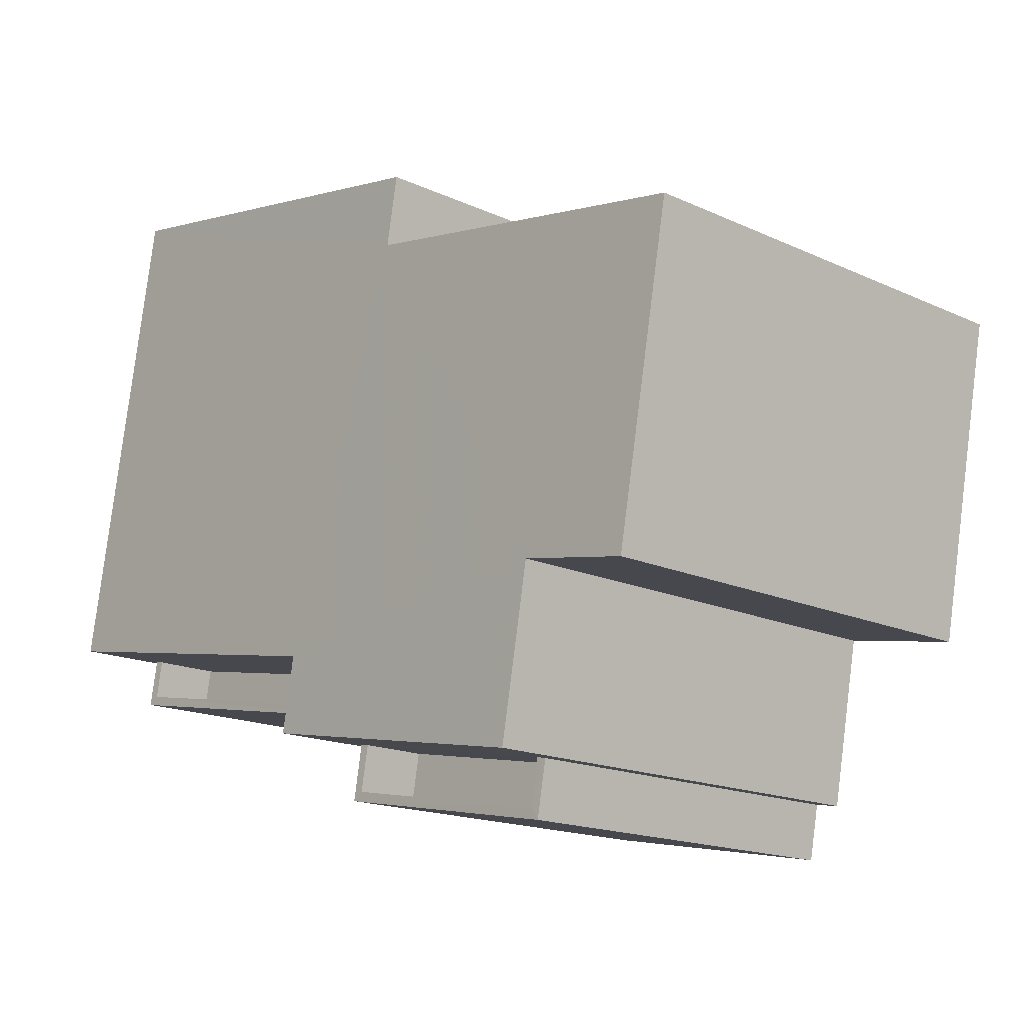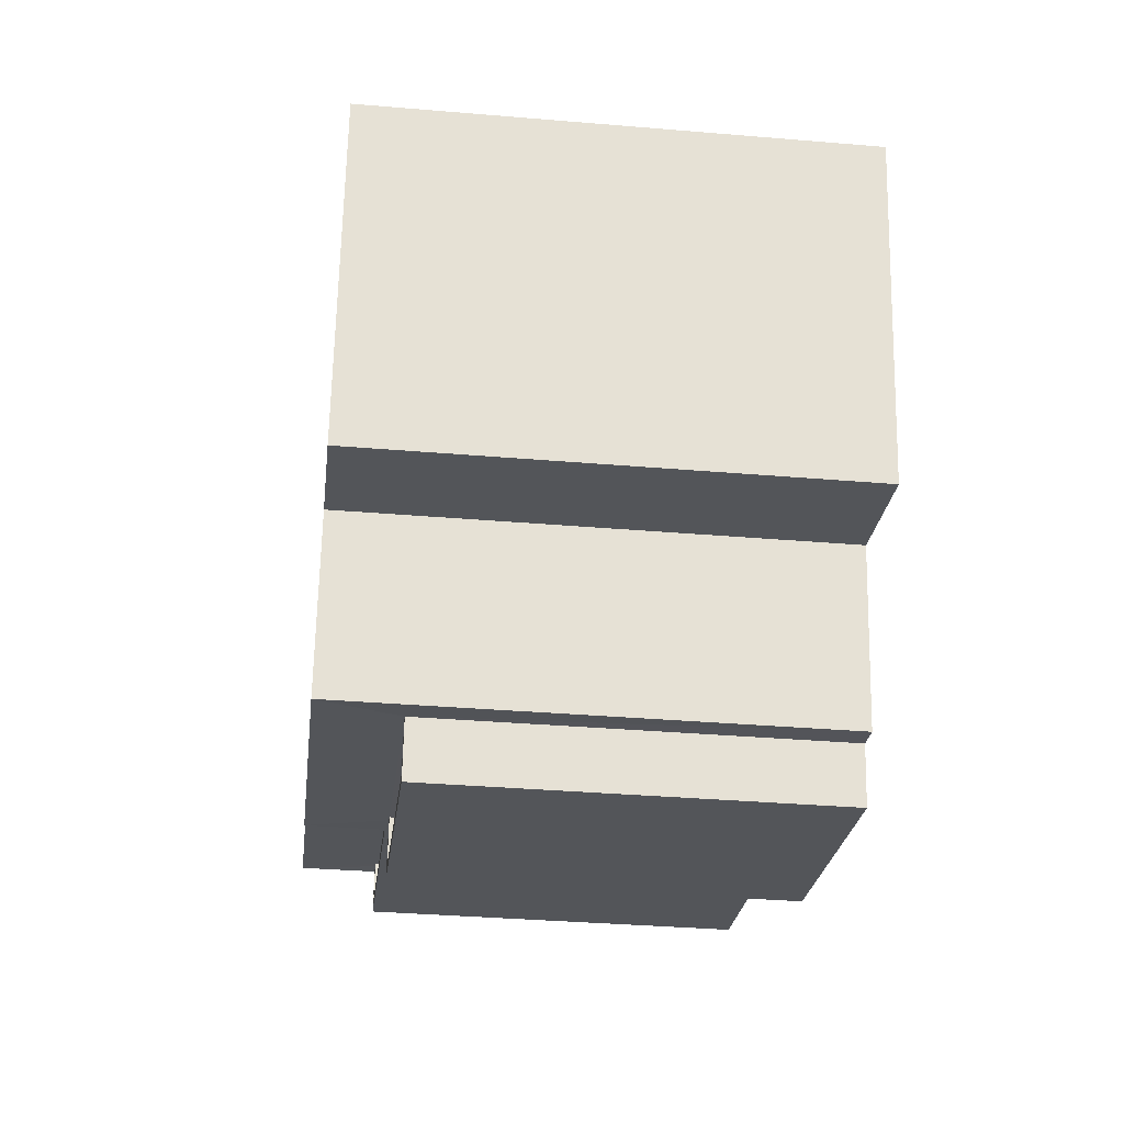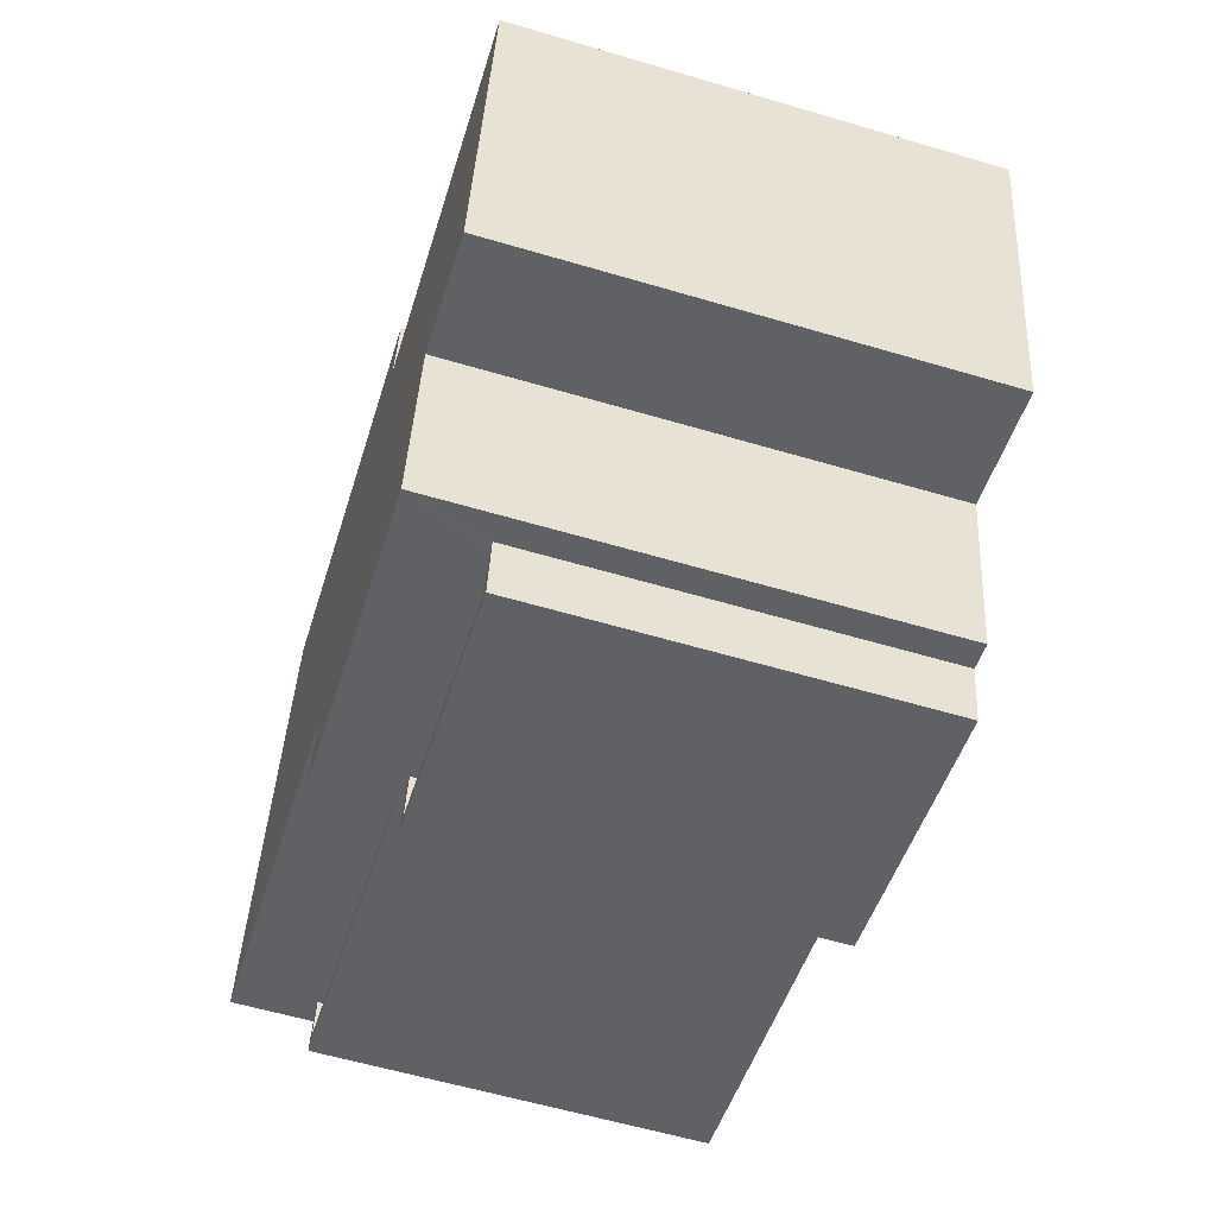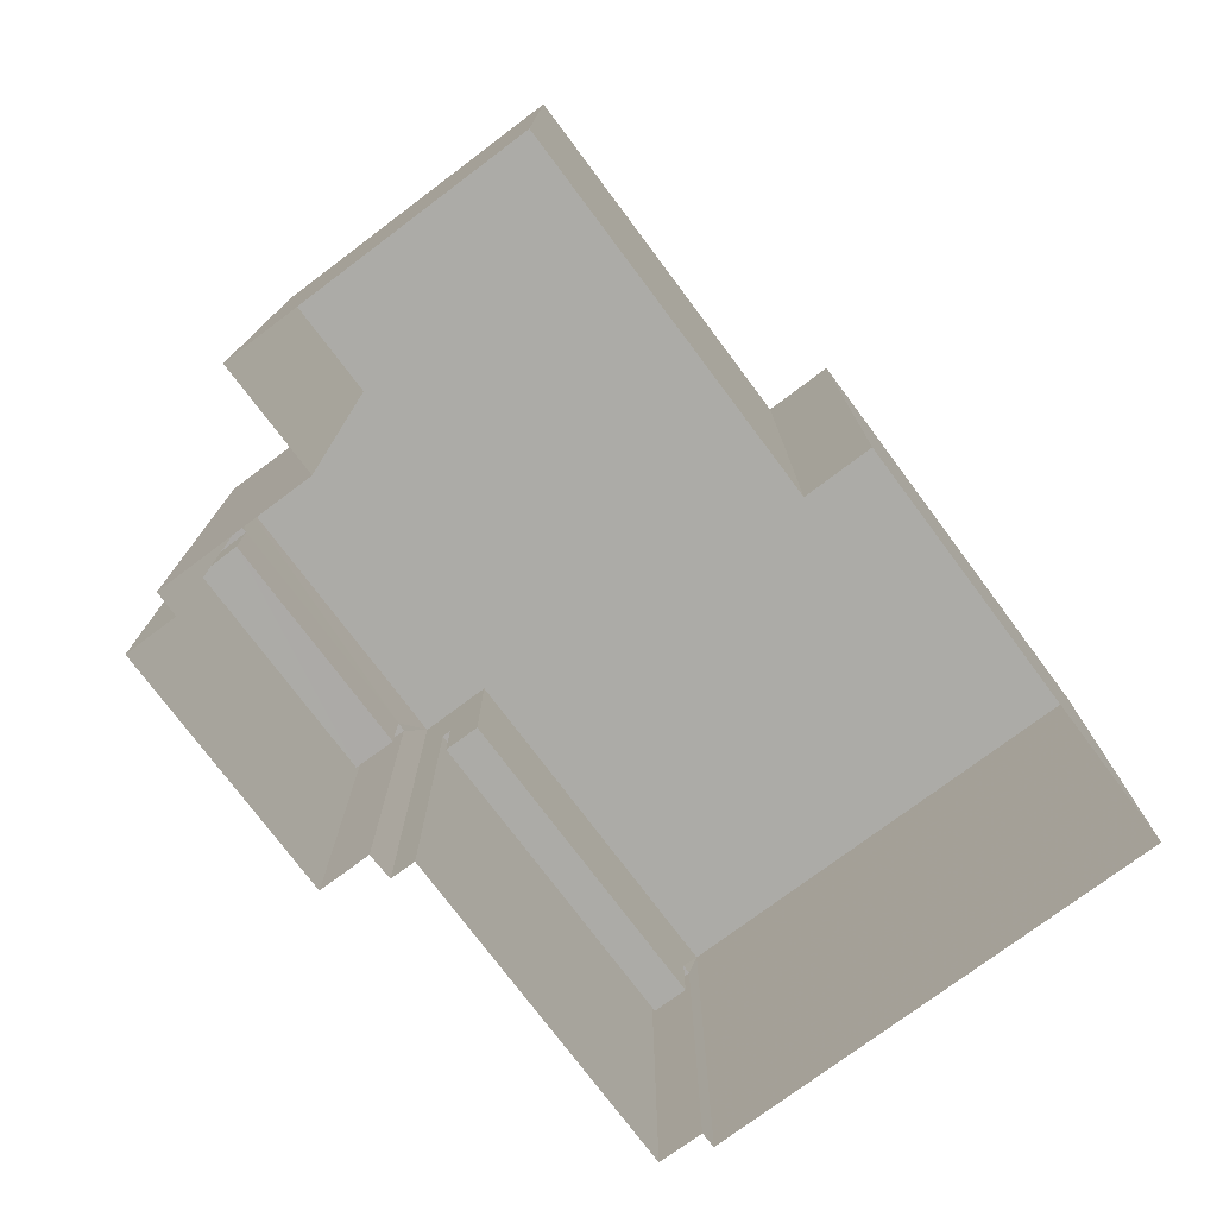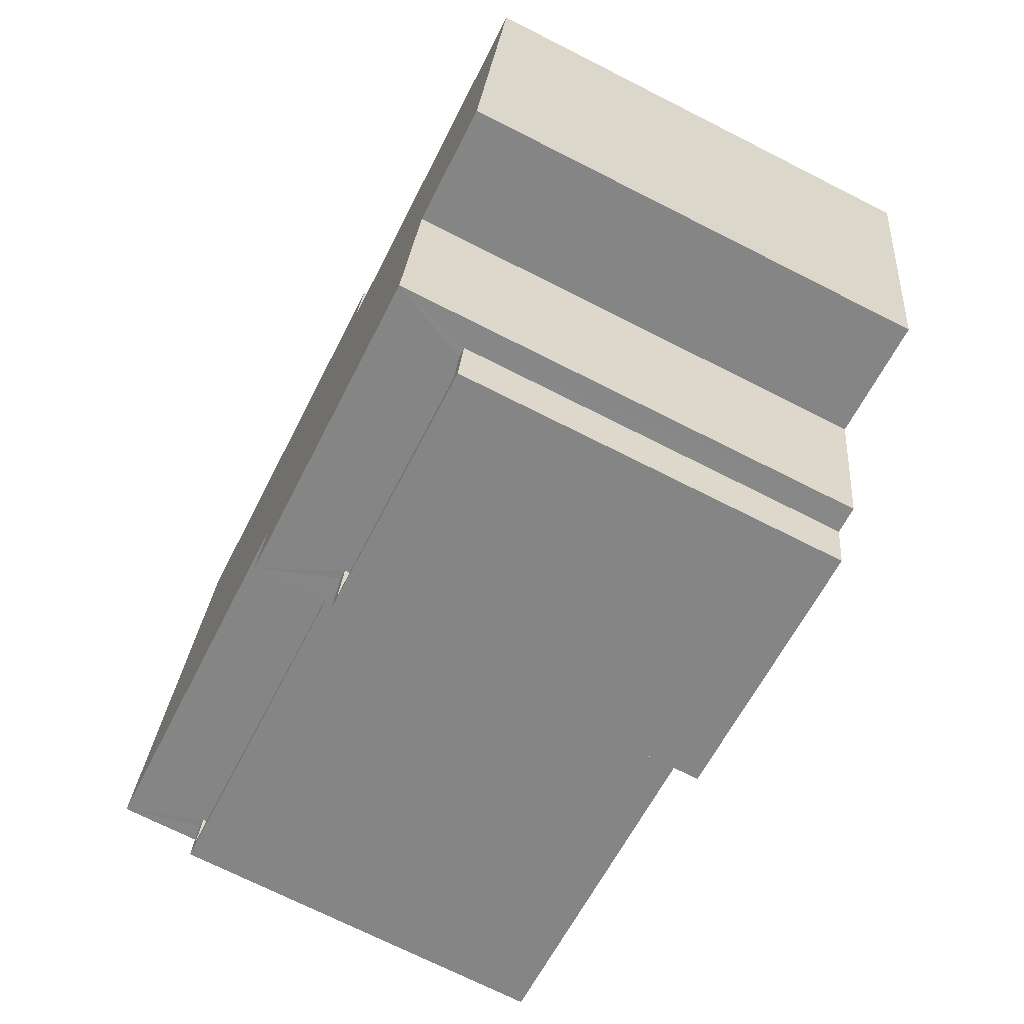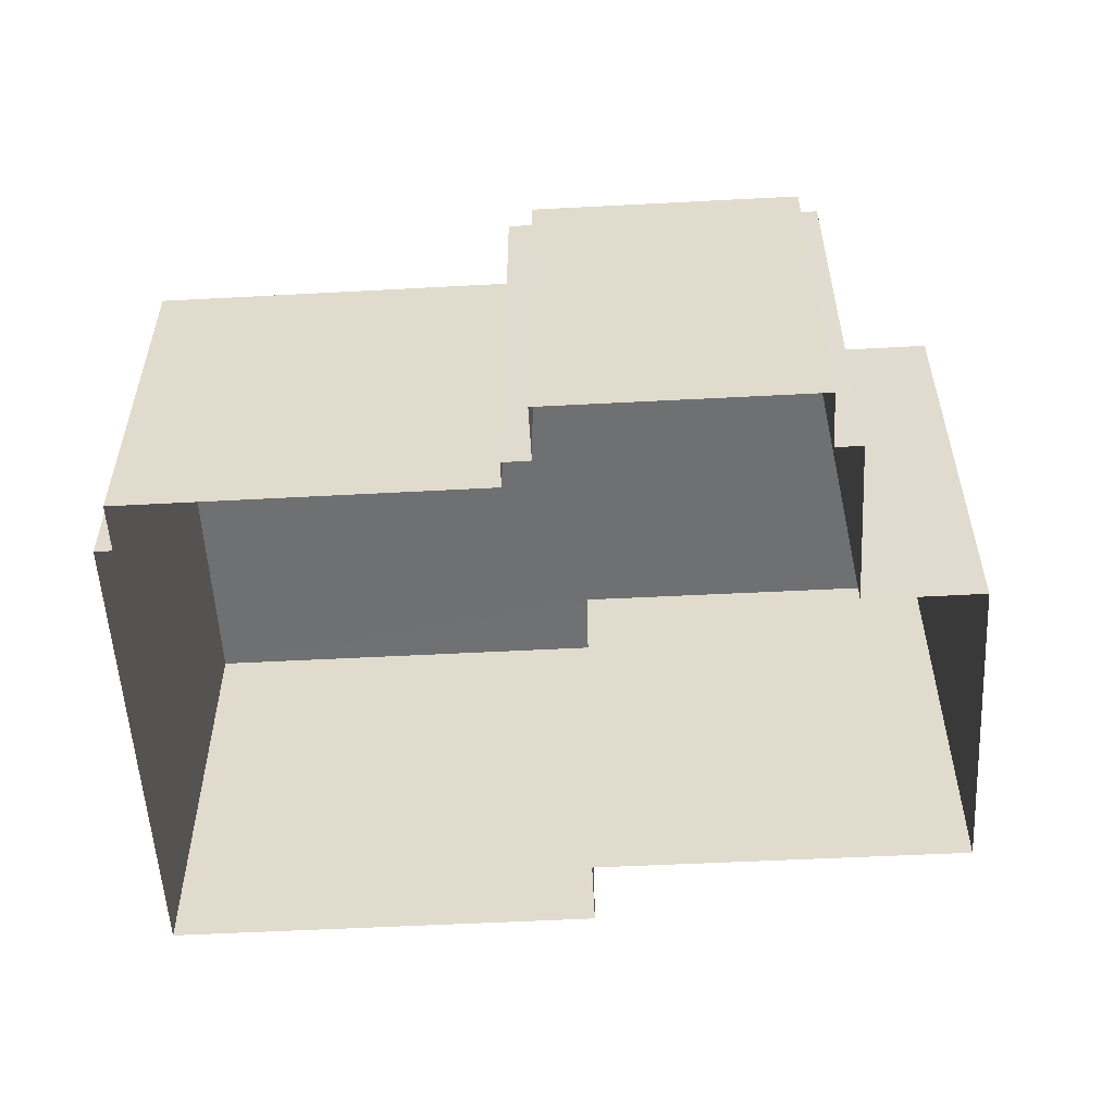
<metadata>
{"format":"obj","ext":"obj","renderer":"f3d","projection":"perspective","resolution":1024,"background":"white","views":[{"elev":-16.7,"azim":47.1,"up":"+Y"},{"elev":-34.9,"azim":83.5,"up":"+Y"},{"elev":-59.0,"azim":73.1,"up":"+Y"},{"elev":-76.2,"azim":116.3,"up":"+Z"},{"elev":-71.9,"azim":63.2,"up":"+Y"},{"elev":-54.9,"azim":-7.4,"up":"+Z"}]}
</metadata>
<code>
v -8.813e+04 -9.924e+04 5.8
v -8.813e+04 -9.924e+04 5.8
v -8.814e+04 -9.924e+04 5.799
v -8.814e+04 -9.925e+04 5.799
v -8.814e+04 -9.925e+04 5.799
v -8.813e+04 -9.925e+04 5.8
v -8.812e+04 -9.924e+04 5.8
v -8.812e+04 -9.925e+04 5.8
v -8.814e+04 -9.925e+04 5.799
v -8.813e+04 -9.925e+04 5.799
v -8.813e+04 -9.925e+04 5.8
v -8.813e+04 -9.925e+04 5.799
v -8.813e+04 -9.925e+04 5.8
v -8.813e+04 -9.925e+04 5.799
v -8.813e+04 -9.925e+04 5.799
v -8.813e+04 -9.925e+04 5.8
v -8.813e+04 -9.925e+04 10.51
v -8.813e+04 -9.925e+04 10.51
v -8.813e+04 -9.925e+04 10.51
v -8.813e+04 -9.925e+04 10.51
v -8.813e+04 -9.925e+04 11.51
v -8.813e+04 -9.925e+04 11.51
v -8.813e+04 -9.925e+04 11.51
v -8.813e+04 -9.925e+04 11.51
v -8.813e+04 -9.925e+04 11.51
v -8.813e+04 -9.925e+04 11.51
v -8.813e+04 -9.925e+04 11.51
v -8.813e+04 -9.925e+04 11.51
v -8.813e+04 -9.925e+04 10.51
v -8.814e+04 -9.925e+04 10.51
v -8.814e+04 -9.925e+04 10.51
v -8.813e+04 -9.925e+04 10.51
v -8.813e+04 -9.925e+04 11.51
v -8.814e+04 -9.925e+04 11.51
v -8.814e+04 -9.925e+04 11.51
v -8.814e+04 -9.925e+04 11.51
v -8.813e+04 -9.925e+04 11.51
v -8.814e+04 -9.925e+04 11.51
v -8.813e+04 -9.924e+04 12.65
v -8.813e+04 -9.924e+04 12.65
v -8.814e+04 -9.924e+04 12.65
v -8.814e+04 -9.925e+04 12.65
v -8.813e+04 -9.925e+04 12.65
v -8.812e+04 -9.924e+04 12.65
v -8.812e+04 -9.925e+04 12.65
v -8.813e+04 -9.925e+04 12.65
v -8.813e+04 -9.925e+04 12.65
v -8.813e+04 -9.925e+04 12.65
f 1 2 3
f 4 3 5
f 6 2 7
f 6 7 8
f 9 5 10
f 11 12 13
f 14 10 15
f 13 12 15
f 16 13 6
f 3 2 5
f 10 2 6
f 5 2 10
f 15 10 6
f 13 15 6
f 17 18 19
f 17 20 18
f 21 22 23
f 22 21 24
f 24 21 25
f 26 27 28
f 25 27 26
f 21 27 25
f 29 30 31
f 32 29 31
f 33 34 35
f 35 34 36
f 33 37 34
f 36 34 38
f 39 40 41
f 42 39 41
f 39 43 44
f 43 45 44
f 46 47 48
f 39 42 48
f 47 43 48
f 48 43 39
f 23 19 21
f 23 17 19
f 27 19 18
f 27 21 19
f 28 27 18
f 20 28 18
f 13 24 11
f 13 22 24
f 25 12 11
f 24 25 11
f 15 12 25
f 26 15 25
f 38 34 31
f 30 38 31
f 32 31 34
f 37 32 34
f 10 35 9
f 10 33 35
f 5 9 35
f 36 5 35
f 15 26 14
f 46 14 26
f 46 28 47
f 16 22 13
f 47 22 16
f 23 20 17
f 28 20 23
f 46 26 28
f 23 22 47
f 47 28 23
f 40 2 1
f 40 39 2
f 39 7 2
f 39 44 7
f 45 8 7
f 44 45 7
f 45 6 8
f 45 43 6
f 47 16 6
f 43 47 6
f 37 48 29
f 48 37 46
f 46 33 14
f 32 37 29
f 14 33 10
f 37 33 46
f 30 29 38
f 5 36 4
f 29 48 38
f 4 36 42
f 38 48 42
f 36 38 42
f 42 3 4
f 42 41 3
f 41 1 3
f 41 40 1

</code>
